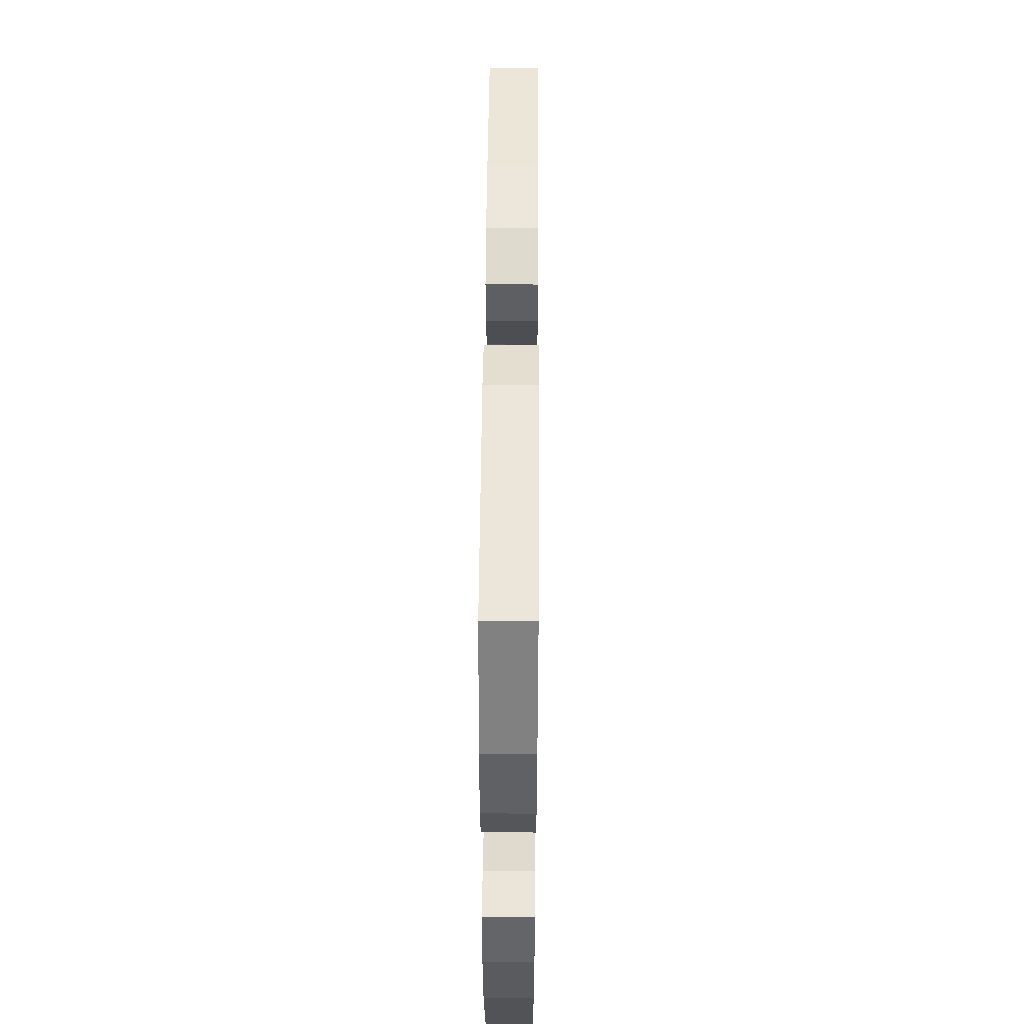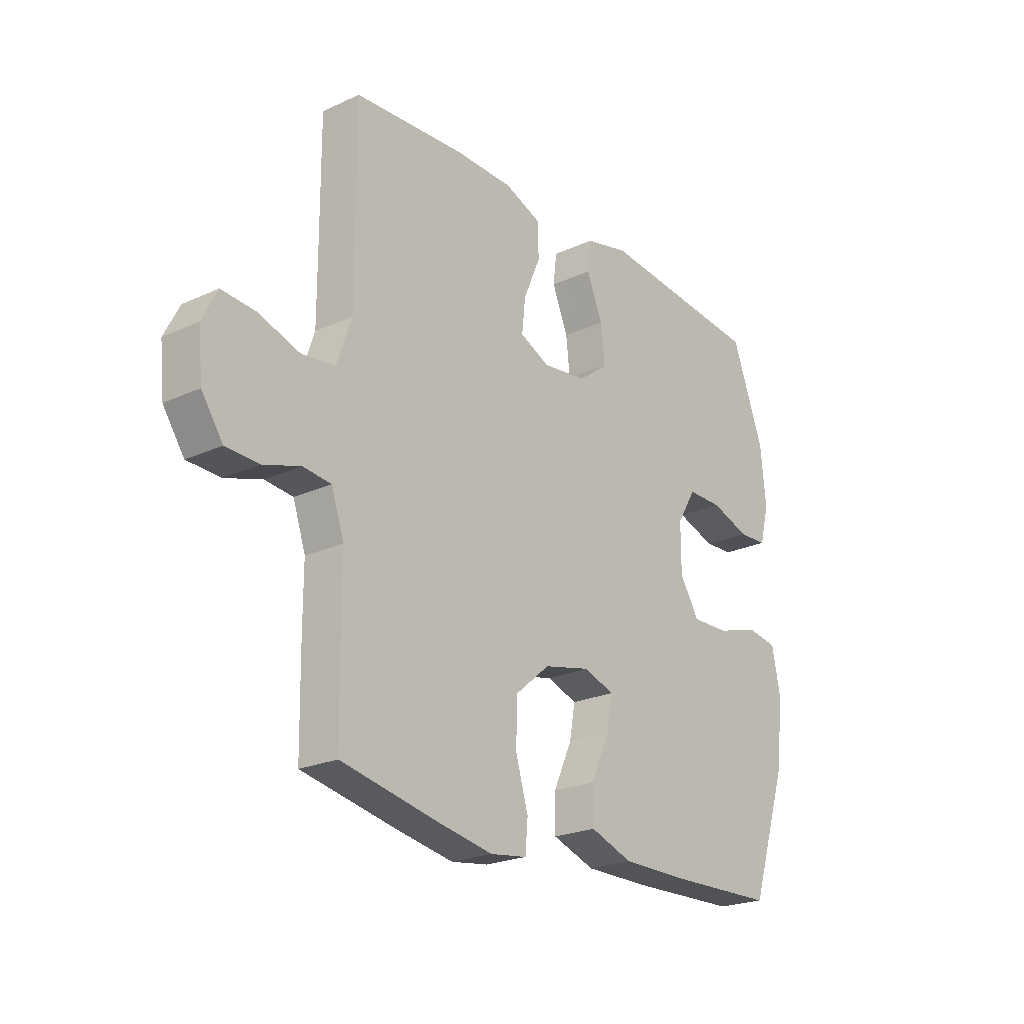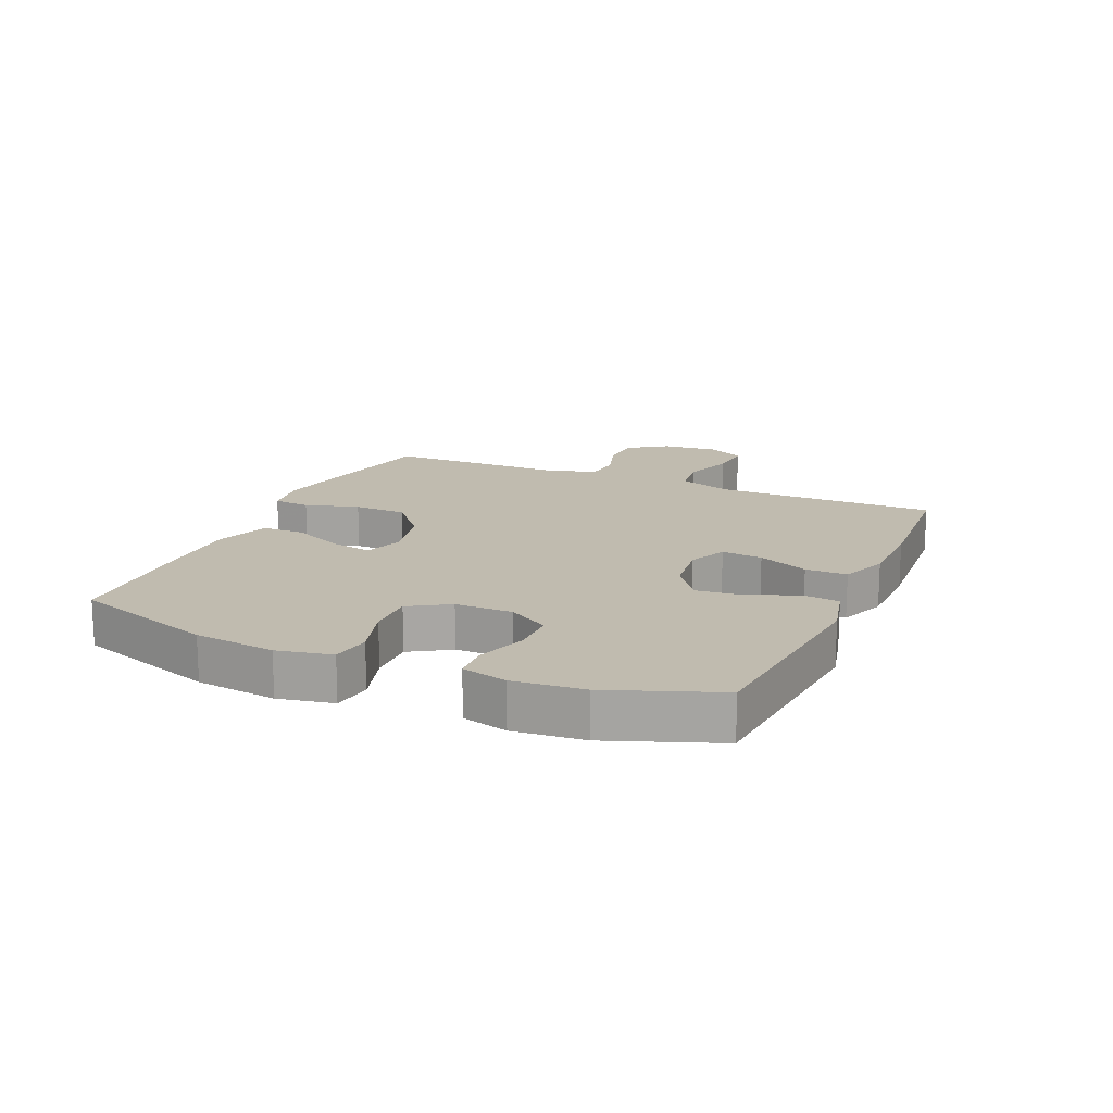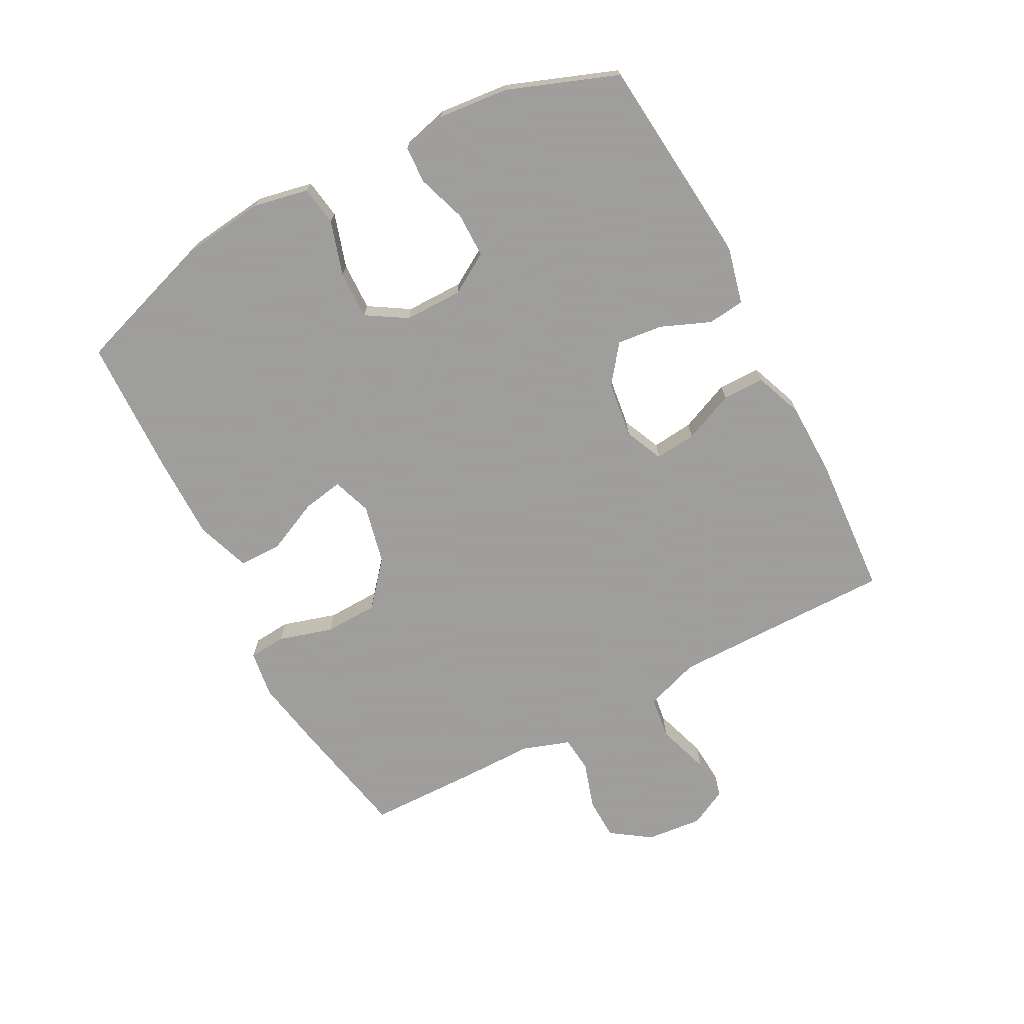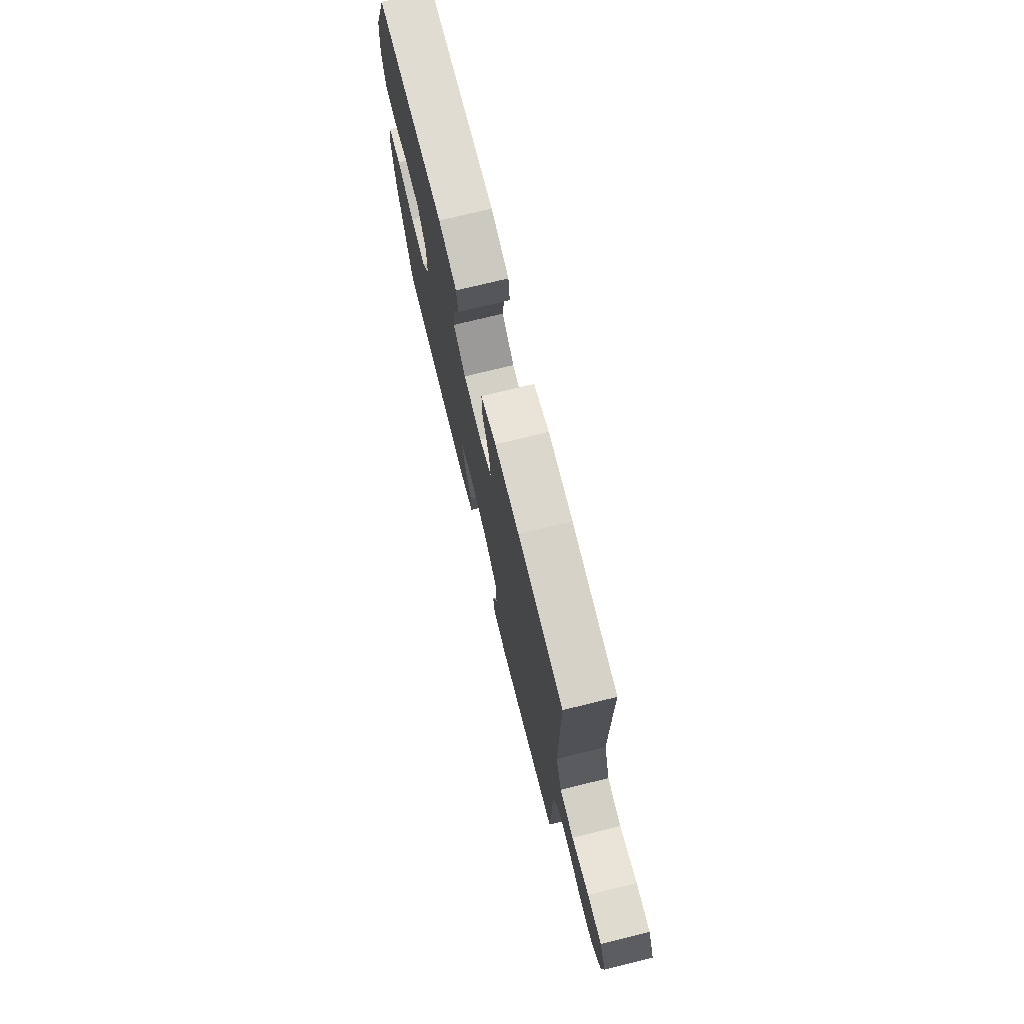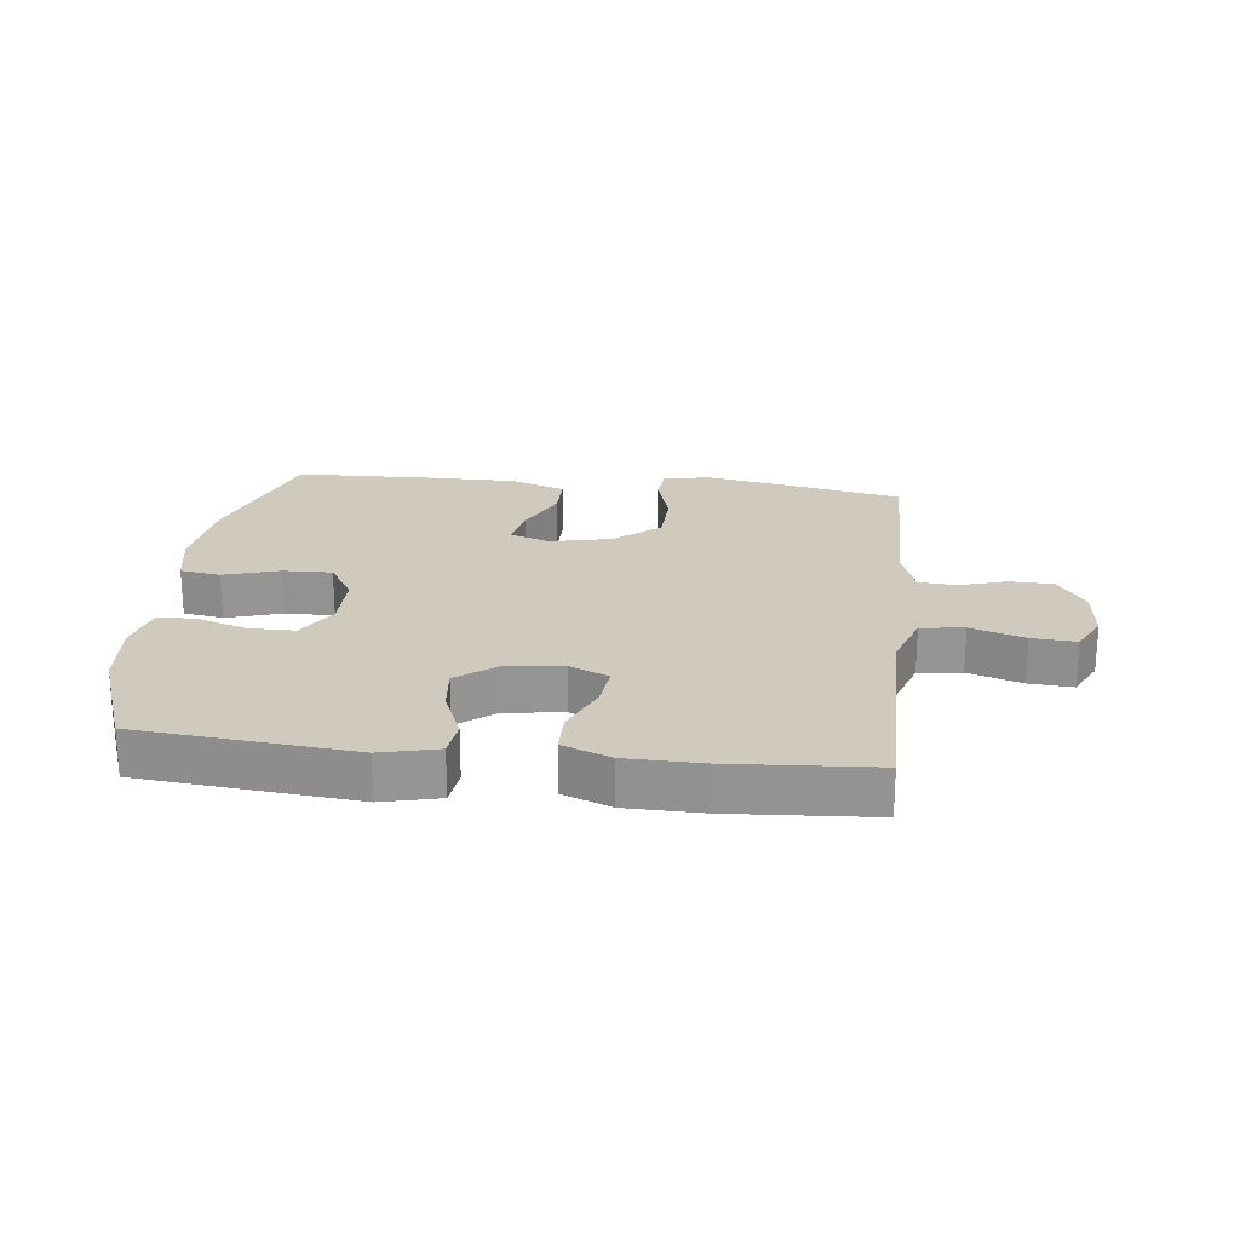
<metadata>
{"format":"obj","ext":"obj","renderer":"f3d","projection":"perspective","resolution":1024,"background":"white","views":[{"elev":50.0,"azim":-89.6,"up":"+Z"},{"elev":-22.8,"azim":128.2,"up":"+Z"},{"elev":16.1,"azim":-66.4,"up":"+Y"},{"elev":-71.1,"azim":-62.2,"up":"+Y"},{"elev":74.1,"azim":76.2,"up":"+Z"},{"elev":22.8,"azim":6.5,"up":"+Y"}]}
</metadata>
<code>
v -0.5 0.07 -0.5
v -0.577 0.07 -0.268
v -0.593 0.07 -0.136
v -0.575 0.07 -0.047
v -0.511 0.07 -0.037
v -0.423 0.07 -0.064
v -0.345 0.07 -0.066
v -0.305 0.07 -0.001
v -0.305 0.07 0.093
v -0.345 0.07 0.159
v -0.418 0.07 0.159
v -0.498 0.07 0.132
v -0.558 0.07 0.135
v -0.577 0.07 0.209
v -0.566 0.07 0.323
v -0.5 0.07 0.5
v -0.157 0.07 0.533
v -0.066 0.07 0.511
v -0.059 0.07 0.451
v -0.092 0.07 0.371
v -0.1 0.07 0.297
v -0.039 0.07 0.25
v 0.053 0.07 0.238
v 0.115 0.07 0.266
v 0.108 0.07 0.333
v 0.073 0.07 0.415
v 0.073 0.07 0.483
v 0.15 0.07 0.513
v 0.272 0.07 0.515
v 0.5 0.07 0.5
v 0.499 0.07 0.27
v 0.499 0.07 0.138
v 0.529 0.07 0.05
v 0.598 0.07 0.041
v 0.684 0.07 0.069
v 0.754 0.07 0.074
v 0.785 0.07 0.013
v 0.776 0.07 -0.078
v 0.732 0.07 -0.142
v 0.663 0.07 -0.144
v 0.587 0.07 -0.12
v 0.529 0.07 -0.126
v 0.503 0.07 -0.203
v 0.503 0.07 -0.318
v 0.5 0.07 -0.5
v 0.301 0.07 -0.54
v 0.186 0.07 -0.561
v 0.11 0.07 -0.55
v 0.105 0.07 -0.49
v 0.131 0.07 -0.402
v 0.128 0.07 -0.315
v 0.057 0.07 -0.255
v -0.04 0.07 -0.233
v -0.103 0.07 -0.255
v -0.091 0.07 -0.321
v -0.052 0.07 -0.406
v -0.052 0.07 -0.476
v -0.14 0.07 -0.507
v -0.276 0.07 -0.507
v -0.5 0 -0.5
v -0.577 0 -0.268
v -0.593 0 -0.136
v -0.575 0 -0.047
v -0.511 0 -0.037
v -0.423 0 -0.064
v -0.345 0 -0.066
v -0.305 0 -0.001
v -0.305 0 0.093
v -0.345 0 0.159
v -0.418 0 0.159
v -0.498 0 0.132
v -0.558 0 0.135
v -0.577 0 0.209
v -0.566 0 0.323
v -0.5 0 0.5
v -0.157 0 0.533
v -0.066 0 0.511
v -0.059 0 0.451
v -0.092 0 0.371
v -0.1 0 0.297
v -0.039 0 0.25
v 0.053 0 0.238
v 0.115 0 0.266
v 0.108 0 0.333
v 0.073 0 0.415
v 0.073 0 0.483
v 0.15 0 0.513
v 0.272 0 0.515
v 0.5 0 0.5
v 0.499 0 0.27
v 0.499 0 0.138
v 0.529 0 0.05
v 0.598 0 0.041
v 0.684 0 0.069
v 0.754 0 0.074
v 0.785 0 0.013
v 0.776 0 -0.078
v 0.732 0 -0.142
v 0.663 0 -0.144
v 0.587 0 -0.12
v 0.529 0 -0.126
v 0.503 0 -0.203
v 0.503 0 -0.318
v 0.5 0 -0.5
v 0.301 0 -0.54
v 0.186 0 -0.561
v 0.11 0 -0.55
v 0.105 0 -0.49
v 0.131 0 -0.402
v 0.128 0 -0.315
v 0.057 0 -0.255
v -0.04 0 -0.233
v -0.103 0 -0.255
v -0.091 0 -0.321
v -0.052 0 -0.406
v -0.052 0 -0.476
v -0.14 0 -0.507
v -0.276 0 -0.507
f 4 5 6
f 3 4 6
f 2 3 6
f 1 2 6
f 59 1 6
f 58 59 6
f 57 58 6
f 56 57 6
f 55 56 6
f 54 55 6 7
f 53 54 7 8
f 52 53 8 9
f 51 52 9 10
f 48 49 50
f 47 48 50
f 46 47 50
f 45 46 50
f 44 45 50
f 43 44 50
f 42 43 50 51
f 39 40 41
f 38 39 41
f 37 38 41
f 36 37 41
f 35 36 41
f 34 35 41
f 33 34 41 42
f 42 51 10
f 33 42 10
f 32 33 10
f 29 30 31
f 28 29 31
f 27 28 31
f 26 27 31
f 25 26 31
f 24 25 31 32
f 18 19 20
f 17 18 20
f 16 17 20
f 15 16 20
f 14 15 20
f 13 14 20
f 12 13 20
f 11 12 20
f 10 11 20 21
f 23 24 32
f 22 23 32 10
f 10 21 22
f 65 64 63
f 65 63 62
f 65 62 61
f 65 61 60
f 65 60 118
f 65 118 117
f 65 117 116
f 65 116 115
f 65 115 114
f 66 65 114 113
f 67 66 113 112
f 68 67 112 111
f 69 68 111 110
f 109 108 107
f 109 107 106
f 109 106 105
f 109 105 104
f 109 104 103
f 109 103 102
f 110 109 102 101
f 100 99 98
f 100 98 97
f 100 97 96
f 100 96 95
f 100 95 94
f 100 94 93
f 101 100 93 92
f 69 110 101
f 69 101 92
f 69 92 91
f 90 89 88
f 90 88 87
f 90 87 86
f 90 86 85
f 90 85 84
f 91 90 84 83
f 79 78 77
f 79 77 76
f 79 76 75
f 79 75 74
f 79 74 73
f 79 73 72
f 79 72 71
f 79 71 70
f 80 79 70 69
f 91 83 82
f 69 91 82 81
f 81 80 69
f 1 60 61 2
f 2 61 62 3
f 3 62 63 4
f 4 63 64 5
f 5 64 65 6
f 6 65 66 7
f 7 66 67 8
f 8 67 68 9
f 9 68 69 10
f 10 69 70 11
f 11 70 71 12
f 12 71 72 13
f 13 72 73 14
f 14 73 74 15
f 15 74 75 16
f 16 75 76 17
f 17 76 77 18
f 18 77 78 19
f 19 78 79 20
f 20 79 80 21
f 21 80 81 22
f 22 81 82 23
f 23 82 83 24
f 24 83 84 25
f 25 84 85 26
f 26 85 86 27
f 27 86 87 28
f 28 87 88 29
f 29 88 89 30
f 30 89 90 31
f 31 90 91 32
f 32 91 92 33
f 33 92 93 34
f 34 93 94 35
f 35 94 95 36
f 36 95 96 37
f 37 96 97 38
f 38 97 98 39
f 39 98 99 40
f 40 99 100 41
f 41 100 101 42
f 42 101 102 43
f 43 102 103 44
f 44 103 104 45
f 45 104 105 46
f 46 105 106 47
f 47 106 107 48
f 48 107 108 49
f 49 108 109 50
f 50 109 110 51
f 51 110 111 52
f 52 111 112 53
f 53 112 113 54
f 54 113 114 55
f 55 114 115 56
f 56 115 116 57
f 57 116 117 58
f 58 117 118 59
f 59 118 60 1

</code>
